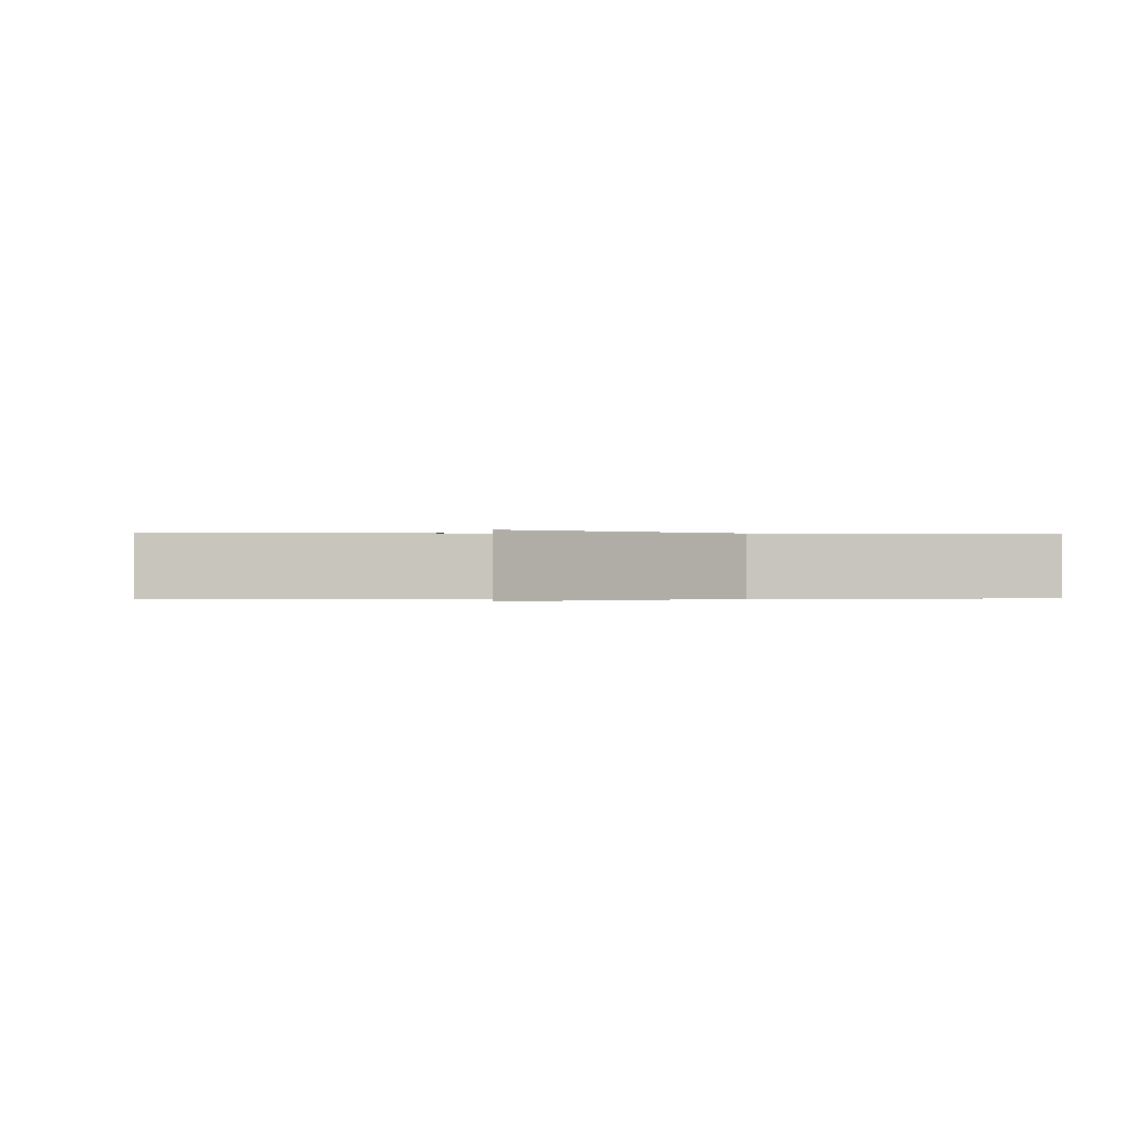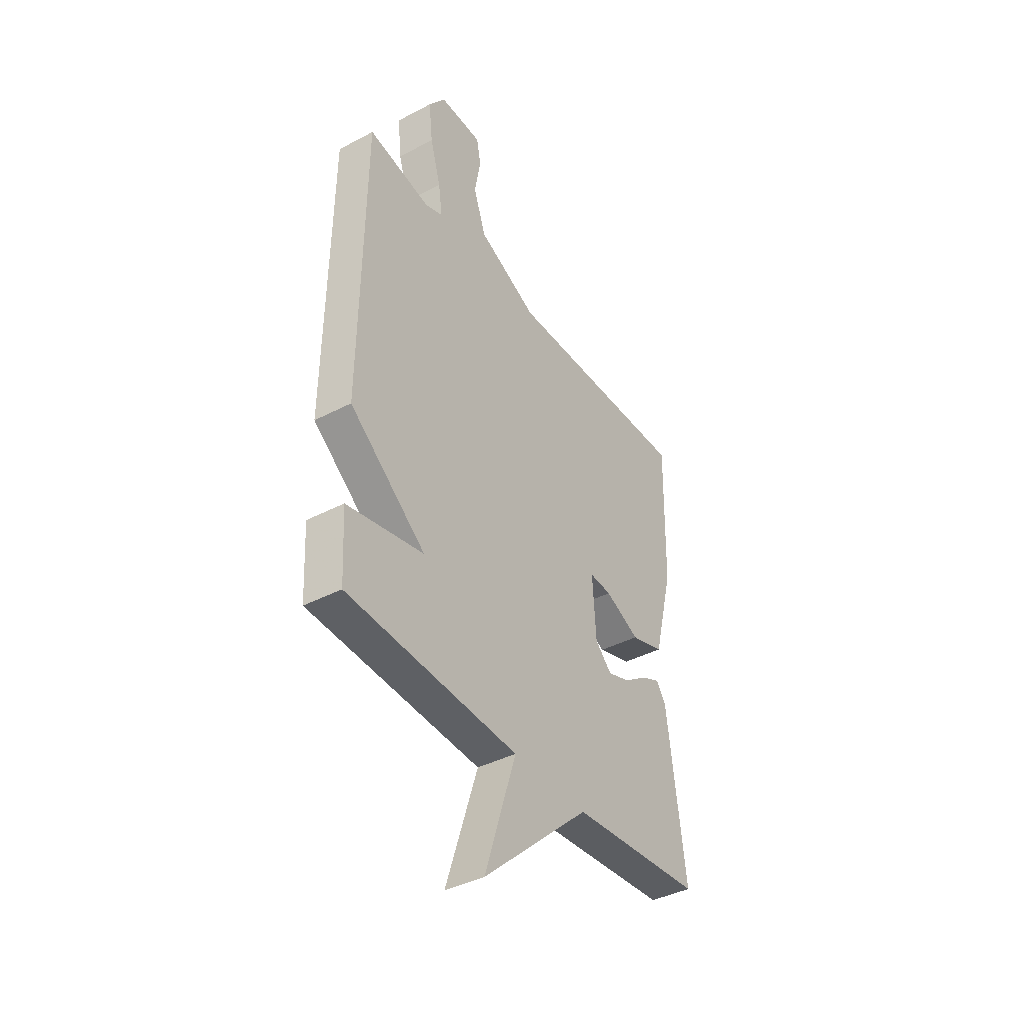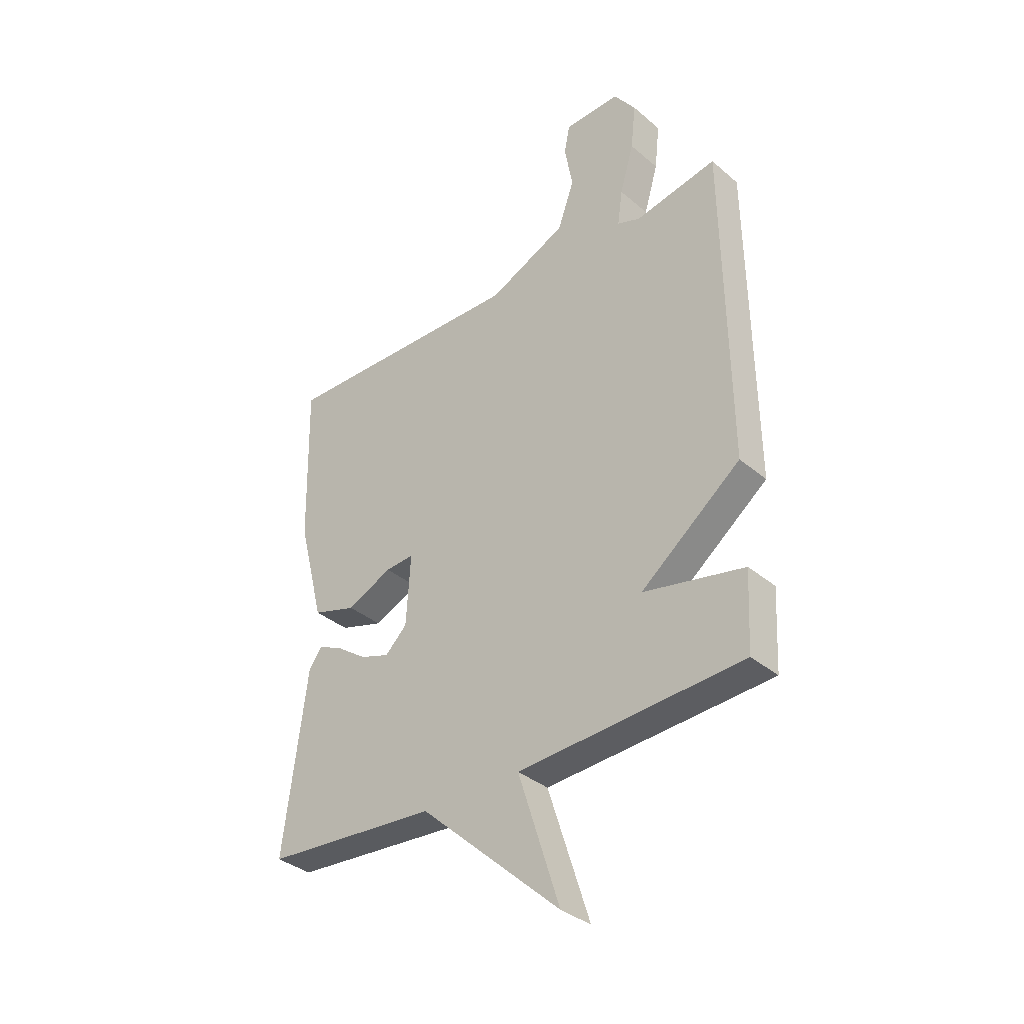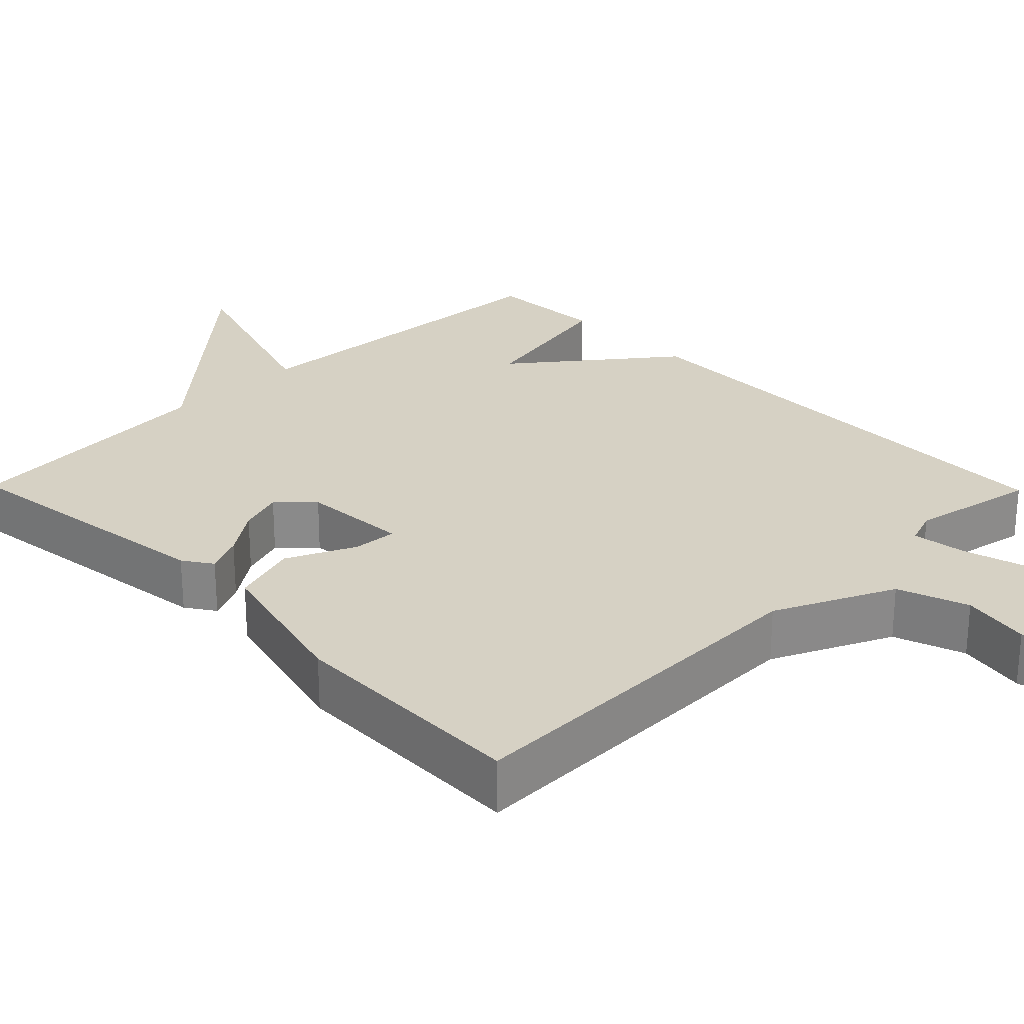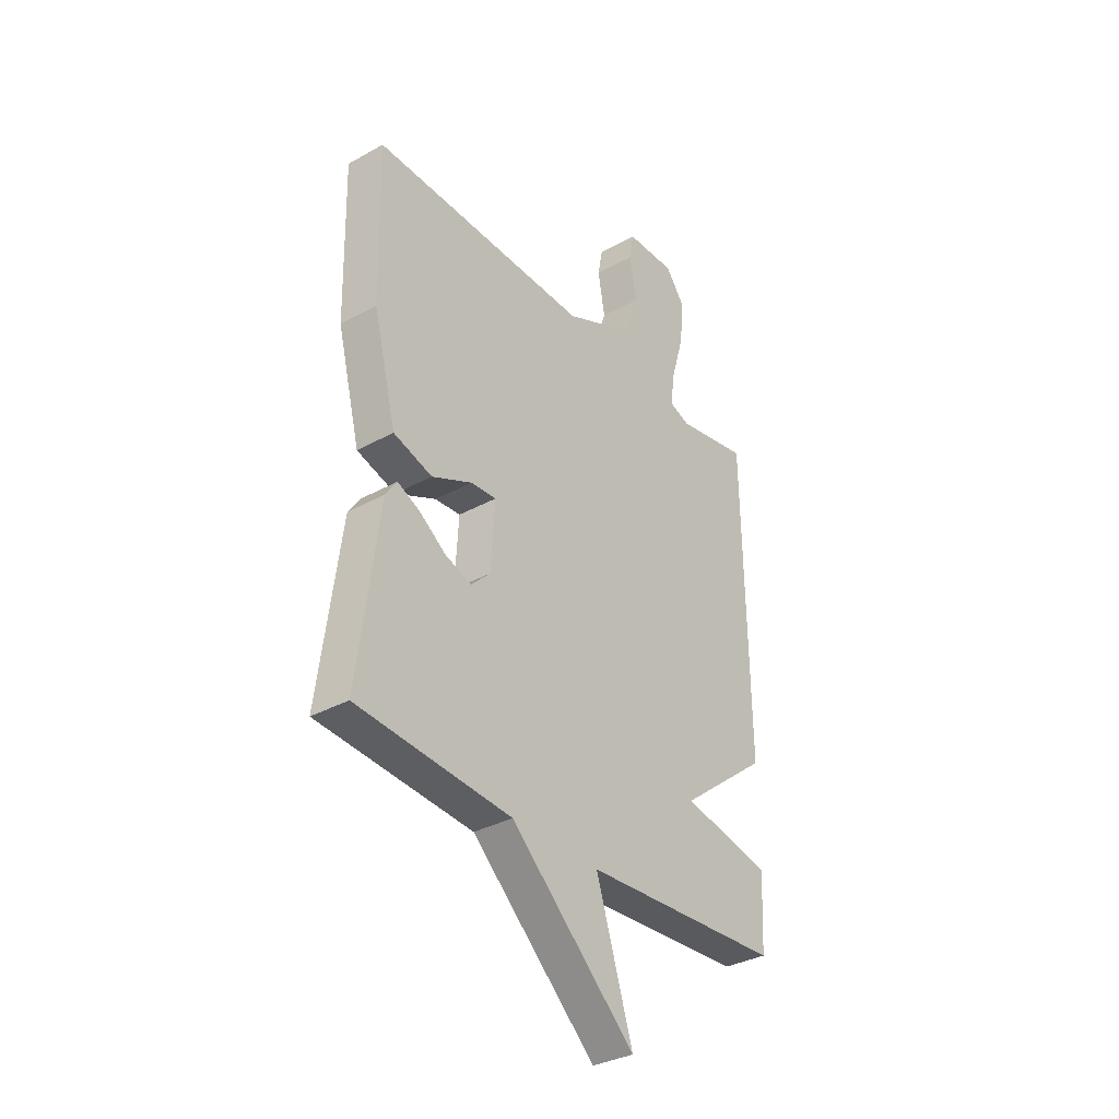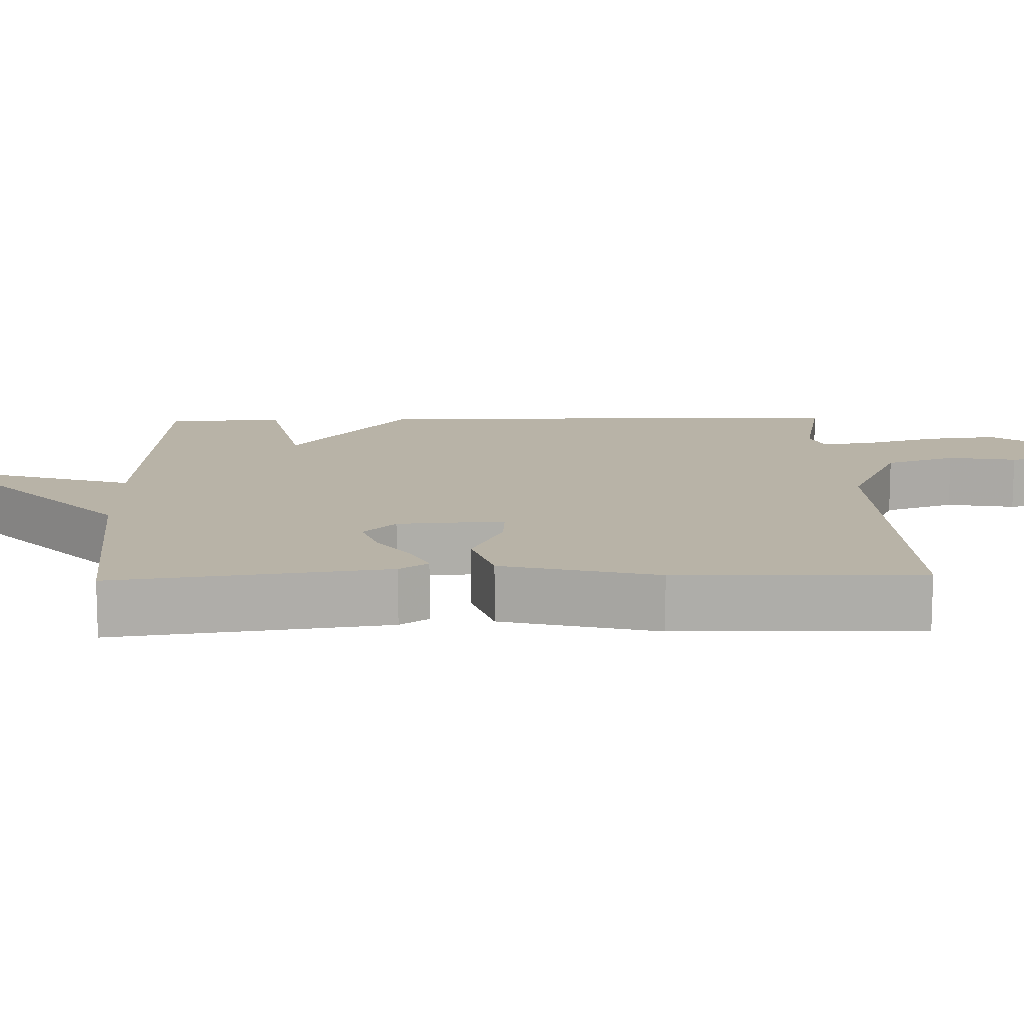
<metadata>
{"format":"obj","ext":"obj","renderer":"f3d","projection":"perspective","resolution":1024,"background":"white","views":[{"elev":-0.1,"azim":176.1,"up":"+Y"},{"elev":-40.1,"azim":123.0,"up":"+Z"},{"elev":-35.2,"azim":41.8,"up":"+Z"},{"elev":26.6,"azim":-44.4,"up":"+Y"},{"elev":-34.1,"azim":-53.1,"up":"+Z"},{"elev":12.9,"azim":-91.7,"up":"+Y"}]}
</metadata>
<code>
v 0.5 0.07 -0.5
v 0.048 0.07 -0.527
v 0.131 0.07 -0.785
v -0.152 0.07 -0.527
v -0.5 0.07 -0.5
v -0.453 0.07 -0.142
v -0.427 0.07 -0.104
v -0.377 0.07 -0.127
v -0.316 0.07 -0.17
v -0.257 0.07 -0.19
v -0.213 0.07 -0.147
v -0.204 0.07 -0.006
v -0.262 0.07 -0.01
v -0.353 0.07 -0.052
v -0.441 0.07 -0.025
v -0.493 0.07 0.179
v -0.5 0.07 0.5
v -0.005 0.07 0.488
v 0.152 0.07 0.56
v 0.185 0.07 0.653
v 0.169 0.07 0.743
v 0.18 0.07 0.801
v 0.293 0.07 0.804
v 0.337 0.07 0.744
v 0.327 0.07 0.652
v 0.299 0.07 0.556
v 0.289 0.07 0.485
v 0.335 0.07 0.468
v 0.5 0.07 0.5
v 0.508 0.07 -0.146
v 0.306 0.07 -0.304
v 0.508 0.07 -0.346
v 0.5 0 -0.5
v 0.048 0 -0.527
v 0.131 0 -0.785
v -0.152 0 -0.527
v -0.5 0 -0.5
v -0.453 0 -0.142
v -0.427 0 -0.104
v -0.377 0 -0.127
v -0.316 0 -0.17
v -0.257 0 -0.19
v -0.213 0 -0.147
v -0.204 0 -0.006
v -0.262 0 -0.01
v -0.353 0 -0.052
v -0.441 0 -0.025
v -0.493 0 0.179
v -0.5 0 0.5
v -0.005 0 0.488
v 0.152 0 0.56
v 0.185 0 0.653
v 0.169 0 0.743
v 0.18 0 0.801
v 0.293 0 0.804
v 0.337 0 0.744
v 0.327 0 0.652
v 0.299 0 0.556
v 0.289 0 0.485
v 0.335 0 0.468
v 0.5 0 0.5
v 0.508 0 -0.146
v 0.306 0 -0.304
v 0.508 0 -0.346
f 31 32 1 2
f 28 29 30 31
f 27 28 31 2
f 26 27 2
f 24 25 26
f 23 24 26
f 22 23 26
f 21 22 26
f 20 21 26
f 19 20 26 2
f 18 19 2
f 16 17 18
f 15 16 18
f 14 15 18
f 13 14 18
f 12 13 18
f 11 12 18 2
f 2 3 4
f 11 2 4
f 10 11 4
f 4 5 6
f 10 4 6
f 9 10 6
f 6 7 8 9
f 34 33 64 63
f 63 62 61 60
f 34 63 60 59
f 34 59 58
f 58 57 56
f 58 56 55
f 58 55 54
f 58 54 53
f 58 53 52
f 34 58 52 51
f 34 51 50
f 50 49 48
f 50 48 47
f 50 47 46
f 50 46 45
f 50 45 44
f 34 50 44 43
f 36 35 34
f 36 34 43
f 36 43 42
f 38 37 36
f 38 36 42
f 38 42 41
f 41 40 39 38
f 1 33 34 2
f 2 34 35 3
f 3 35 36 4
f 4 36 37 5
f 5 37 38 6
f 6 38 39 7
f 7 39 40 8
f 8 40 41 9
f 9 41 42 10
f 10 42 43 11
f 11 43 44 12
f 12 44 45 13
f 13 45 46 14
f 14 46 47 15
f 15 47 48 16
f 16 48 49 17
f 17 49 50 18
f 18 50 51 19
f 19 51 52 20
f 20 52 53 21
f 21 53 54 22
f 22 54 55 23
f 23 55 56 24
f 24 56 57 25
f 25 57 58 26
f 26 58 59 27
f 27 59 60 28
f 28 60 61 29
f 29 61 62 30
f 30 62 63 31
f 31 63 64 32
f 32 64 33 1

</code>
